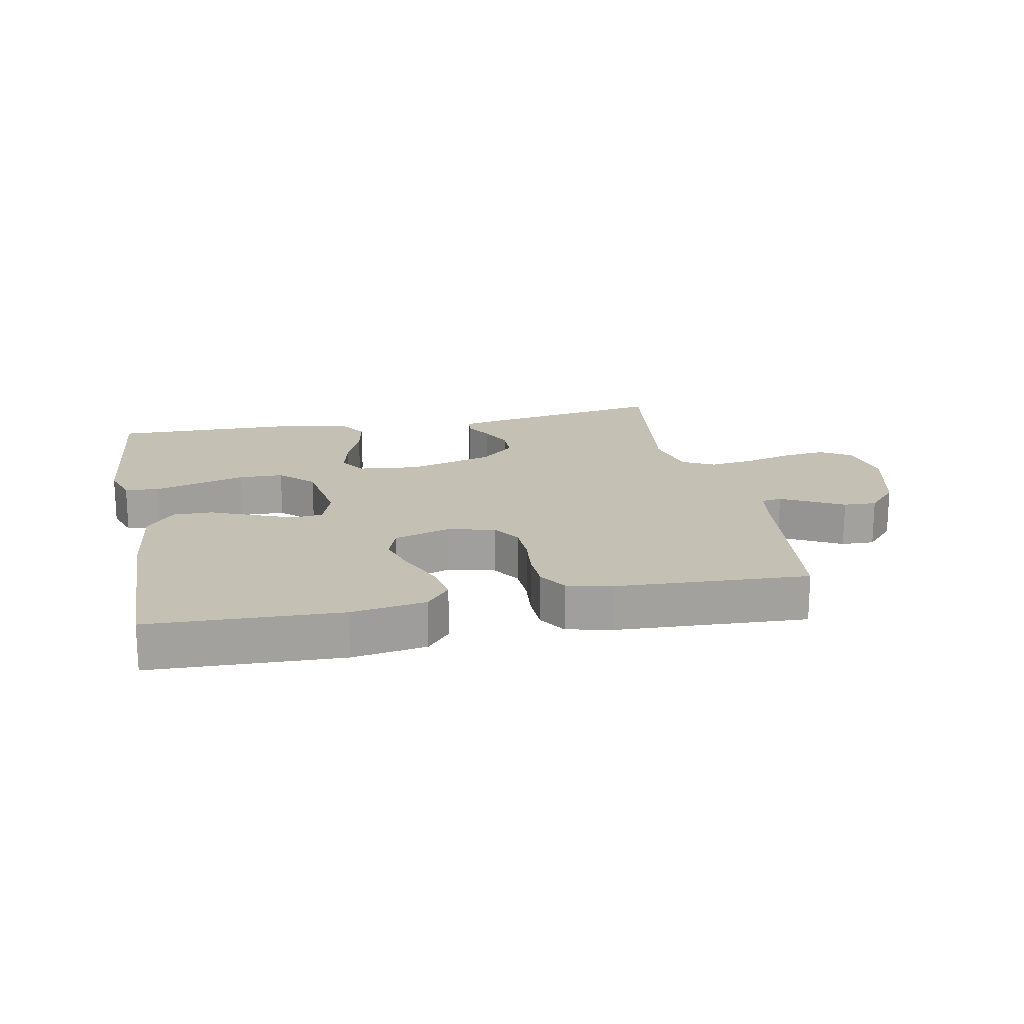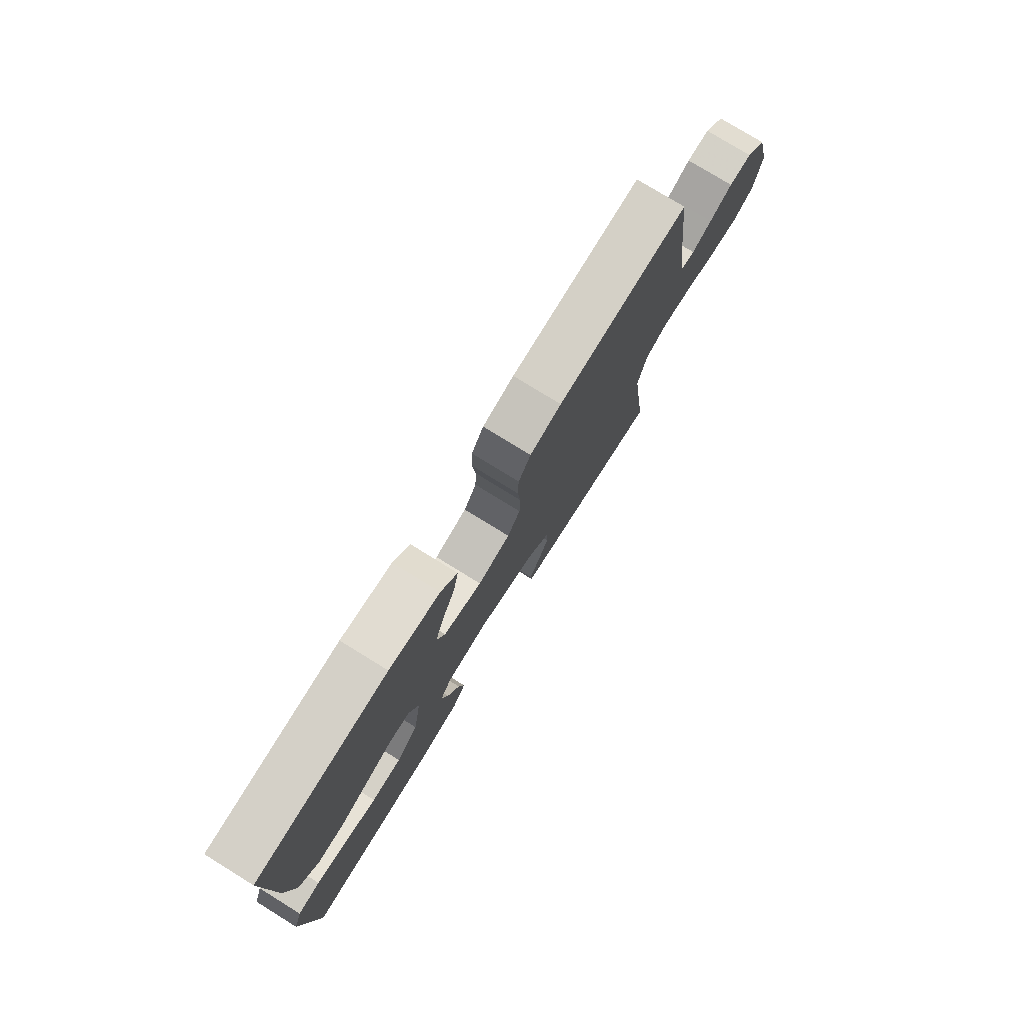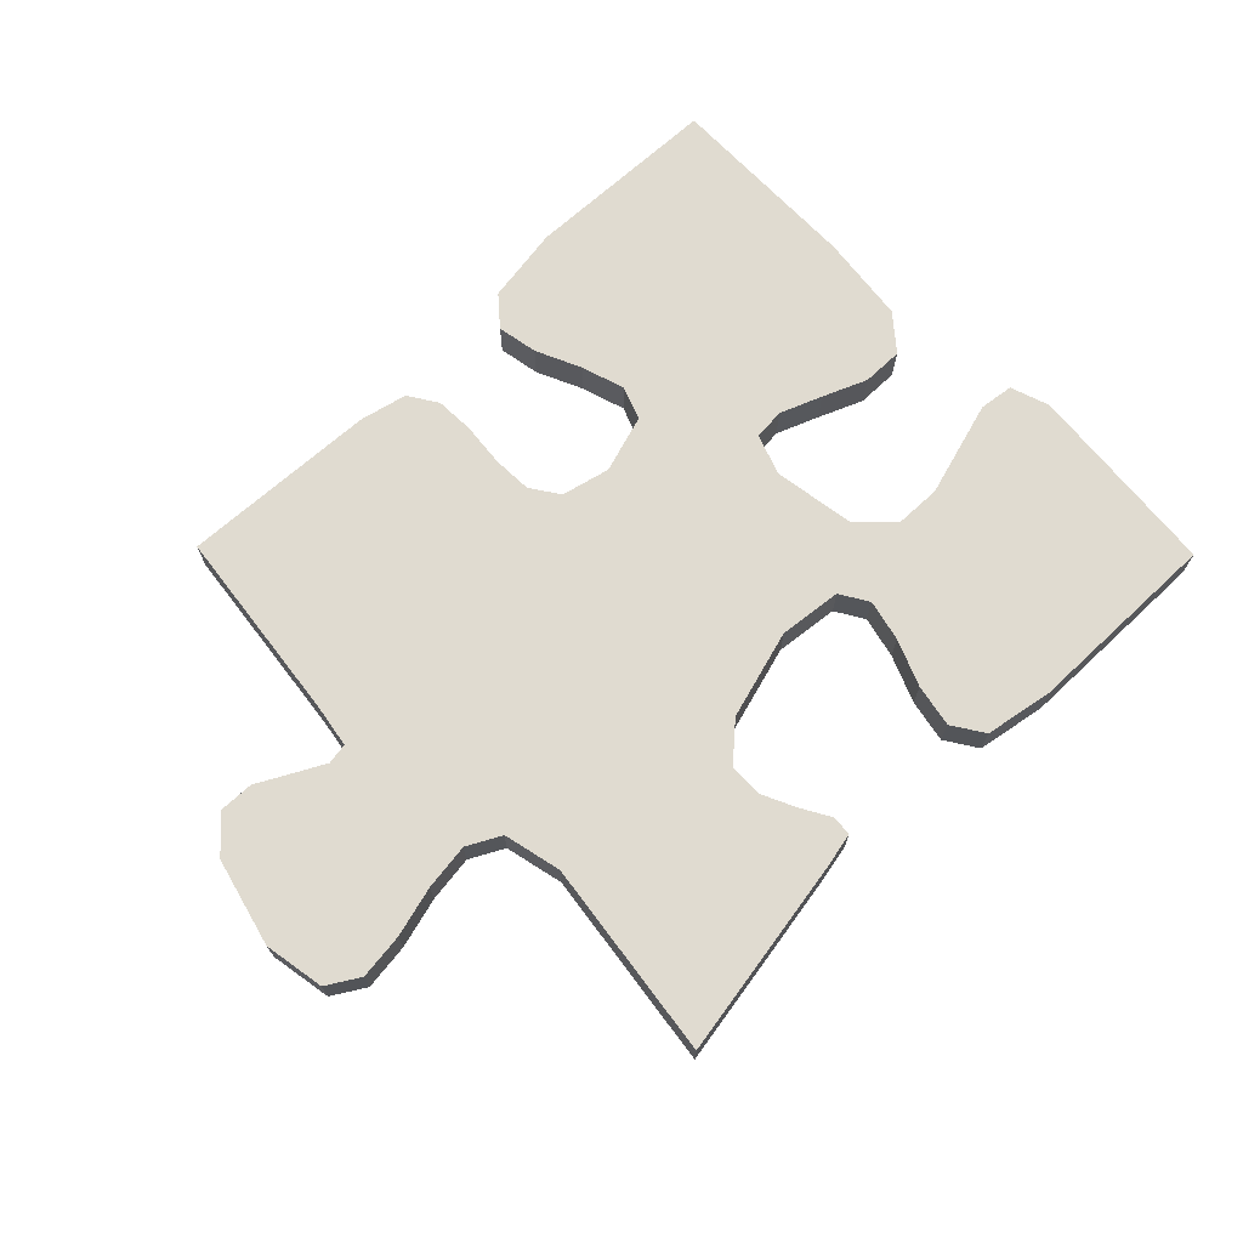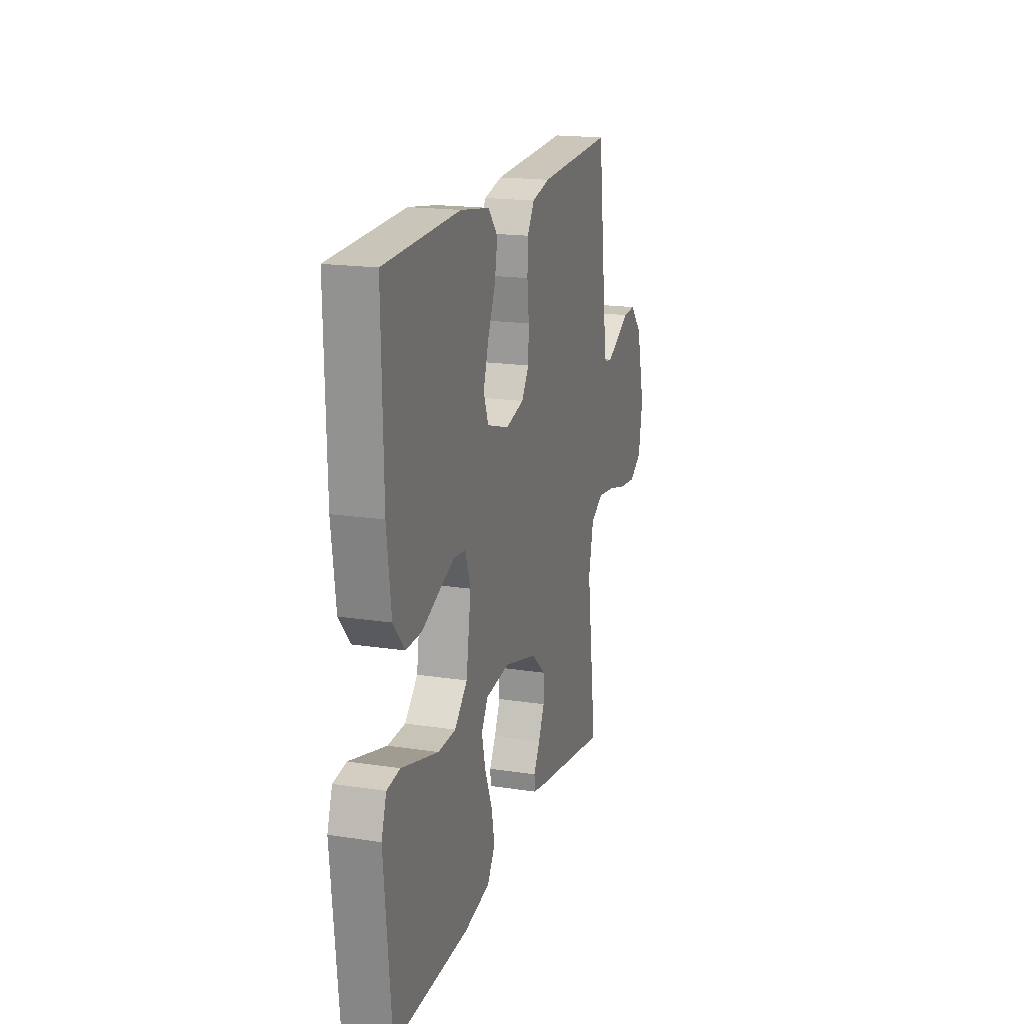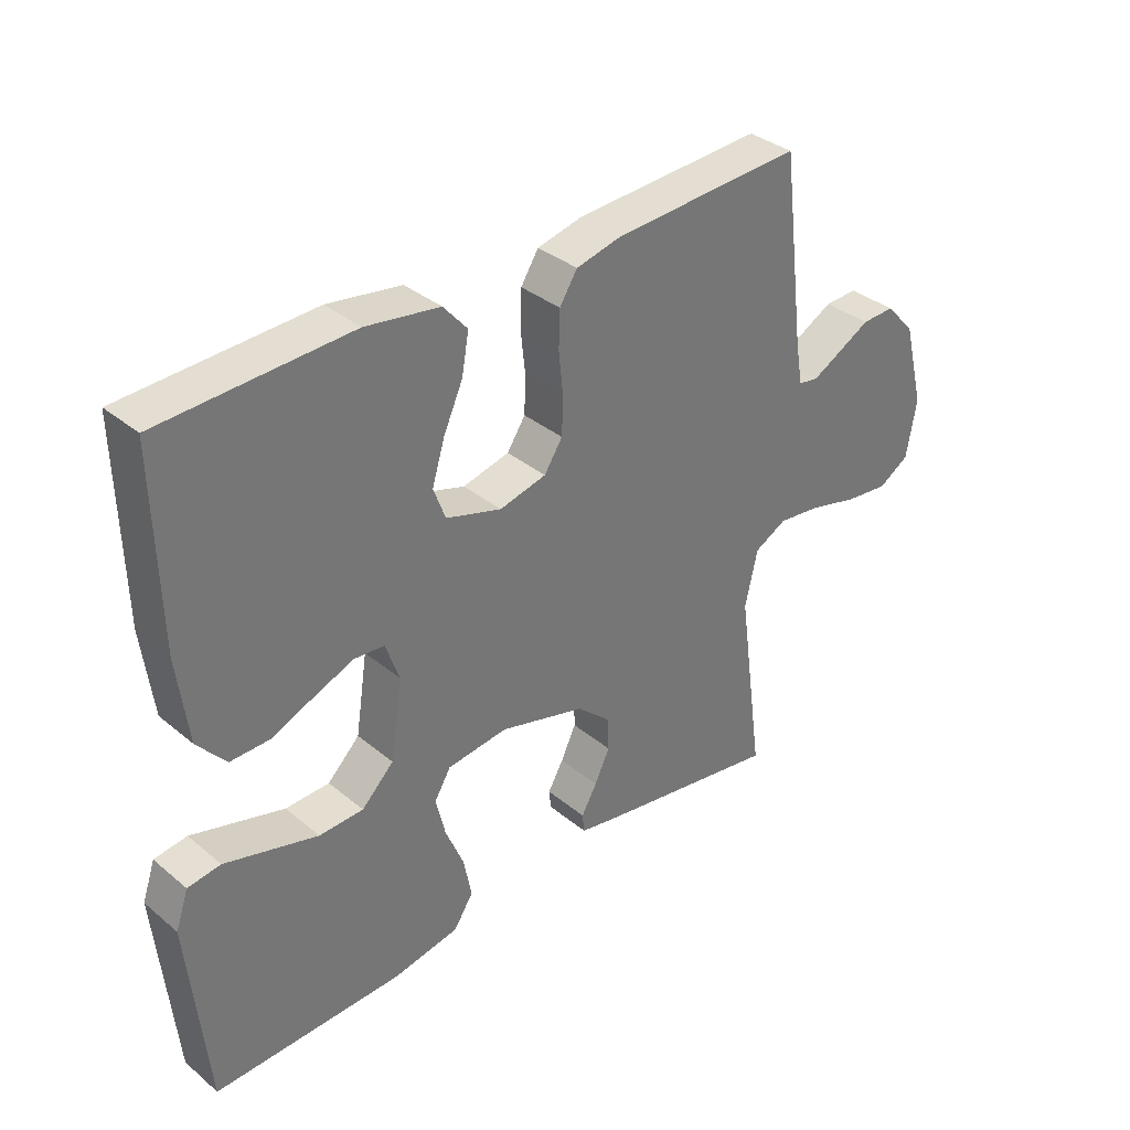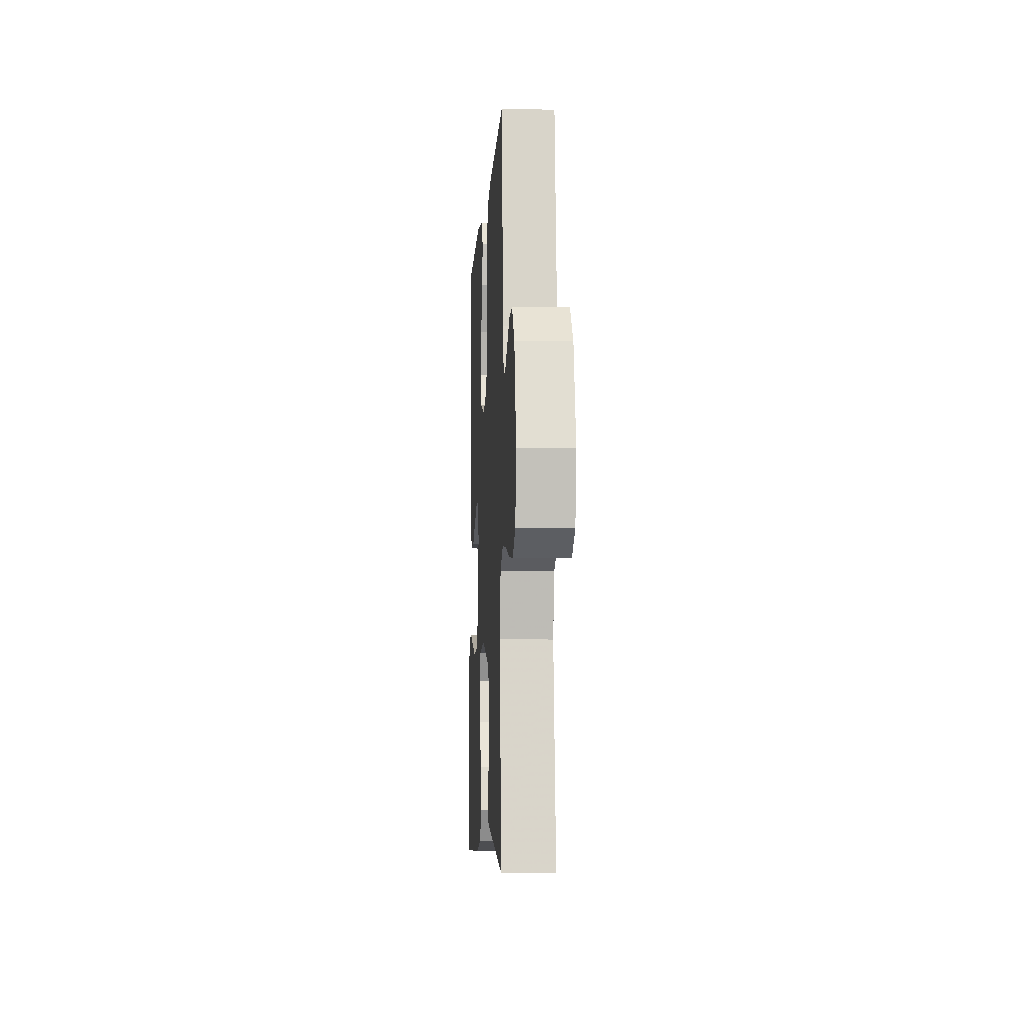
<metadata>
{"format":"obj","ext":"obj","renderer":"f3d","projection":"perspective","resolution":1024,"background":"white","views":[{"elev":18.3,"azim":-11.4,"up":"+Y"},{"elev":77.5,"azim":-58.3,"up":"+Z"},{"elev":69.8,"azim":135.5,"up":"+Y"},{"elev":18.2,"azim":-73.4,"up":"+Z"},{"elev":35.2,"azim":-42.6,"up":"+Z"},{"elev":-6.9,"azim":86.6,"up":"+Z"}]}
</metadata>
<code>
v -0.5 0.07 0.5
v -0.2 0.07 0.512
v -0.083 0.07 0.494
v -0.045 0.07 0.45
v -0.056 0.07 0.388
v -0.087 0.07 0.319
v -0.107 0.07 0.254
v -0.088 0.07 0.203
v 0 0.07 0.176
v 0.074 0.07 0.194
v 0.103 0.07 0.238
v 0.105 0.07 0.298
v 0.098 0.07 0.364
v 0.1 0.07 0.423
v 0.128 0.07 0.467
v 0.2 0.07 0.484
v 0.5 0.07 0.5
v 0.537 0.07 0.2
v 0.548 0.07 0.135
v 0.58 0.07 0.13
v 0.625 0.07 0.154
v 0.677 0.07 0.182
v 0.729 0.07 0.184
v 0.776 0.07 0.133
v 0.81 0.07 0
v 0.794 0.07 -0.092
v 0.745 0.07 -0.122
v 0.676 0.07 -0.114
v 0.6 0.07 -0.094
v 0.53 0.07 -0.085
v 0.479 0.07 -0.112
v 0.459 0.07 -0.2
v 0.5 0.07 -0.5
v 0.2 0.07 -0.45
v 0.145 0.07 -0.439
v 0.142 0.07 -0.409
v 0.167 0.07 -0.365
v 0.191 0.07 -0.314
v 0.19 0.07 -0.262
v 0.135 0.07 -0.213
v 0 0.07 -0.175
v -0.096 0.07 -0.186
v -0.122 0.07 -0.229
v -0.107 0.07 -0.292
v -0.078 0.07 -0.362
v -0.065 0.07 -0.427
v -0.096 0.07 -0.475
v -0.2 0.07 -0.494
v -0.5 0.07 -0.5
v -0.529 0.07 -0.2
v -0.509 0.07 -0.141
v -0.457 0.07 -0.134
v -0.387 0.07 -0.154
v -0.31 0.07 -0.176
v -0.24 0.07 -0.174
v -0.189 0.07 -0.124
v -0.17 0.07 0
v -0.192 0.07 0.062
v -0.24 0.07 0.066
v -0.303 0.07 0.041
v -0.37 0.07 0.013
v -0.432 0.07 0.012
v -0.477 0.07 0.065
v -0.494 0.07 0.2
v -0.5 0 0.5
v -0.2 0 0.512
v -0.083 0 0.494
v -0.045 0 0.45
v -0.056 0 0.388
v -0.087 0 0.319
v -0.107 0 0.254
v -0.088 0 0.203
v 0 0 0.176
v 0.074 0 0.194
v 0.103 0 0.238
v 0.105 0 0.298
v 0.098 0 0.364
v 0.1 0 0.423
v 0.128 0 0.467
v 0.2 0 0.484
v 0.5 0 0.5
v 0.537 0 0.2
v 0.548 0 0.135
v 0.58 0 0.13
v 0.625 0 0.154
v 0.677 0 0.182
v 0.729 0 0.184
v 0.776 0 0.133
v 0.81 0 0
v 0.794 0 -0.092
v 0.745 0 -0.122
v 0.676 0 -0.114
v 0.6 0 -0.094
v 0.53 0 -0.085
v 0.479 0 -0.112
v 0.459 0 -0.2
v 0.5 0 -0.5
v 0.2 0 -0.45
v 0.145 0 -0.439
v 0.142 0 -0.409
v 0.167 0 -0.365
v 0.191 0 -0.314
v 0.19 0 -0.262
v 0.135 0 -0.213
v 0 0 -0.175
v -0.096 0 -0.186
v -0.122 0 -0.229
v -0.107 0 -0.292
v -0.078 0 -0.362
v -0.065 0 -0.427
v -0.096 0 -0.475
v -0.2 0 -0.494
v -0.5 0 -0.5
v -0.529 0 -0.2
v -0.509 0 -0.141
v -0.457 0 -0.134
v -0.387 0 -0.154
v -0.31 0 -0.176
v -0.24 0 -0.174
v -0.189 0 -0.124
v -0.17 0 0
v -0.192 0 0.062
v -0.24 0 0.066
v -0.303 0 0.041
v -0.37 0 0.013
v -0.432 0 0.012
v -0.477 0 0.065
v -0.494 0 0.2
f 60 61 62 63
f 59 60 63 64
f 58 59 64 1
f 50 51 52 53
f 50 53 54
f 49 50 54 55
f 44 45 46 47
f 43 44 47 48
f 34 35 36 37
f 32 33 34 37
f 31 32 37 38
f 26 27 28 29
f 26 29 30
f 25 26 30
f 24 25 30
f 21 22 23 24
f 20 21 24 30
f 19 20 30 31
f 15 16 17 18
f 12 13 14 15
f 11 12 15 18
f 10 11 18 19
f 3 4 5 6
f 3 6 7
f 58 1 2 3
f 57 58 3 7
f 48 49 55 56
f 43 48 56 57
f 42 43 57 7
f 19 31 38 39
f 9 10 19 39
f 8 9 39 40
f 41 42 7 8
f 8 40 41
f 127 126 125 124
f 128 127 124 123
f 65 128 123 122
f 117 116 115 114
f 118 117 114
f 119 118 114 113
f 111 110 109 108
f 112 111 108 107
f 101 100 99 98
f 101 98 97 96
f 102 101 96 95
f 93 92 91 90
f 94 93 90
f 94 90 89
f 94 89 88
f 88 87 86 85
f 94 88 85 84
f 95 94 84 83
f 82 81 80 79
f 79 78 77 76
f 82 79 76 75
f 83 82 75 74
f 70 69 68 67
f 71 70 67
f 67 66 65 122
f 71 67 122 121
f 120 119 113 112
f 121 120 112 107
f 71 121 107 106
f 103 102 95 83
f 103 83 74 73
f 104 103 73 72
f 72 71 106 105
f 105 104 72
f 1 65 66 2
f 2 66 67 3
f 3 67 68 4
f 4 68 69 5
f 5 69 70 6
f 6 70 71 7
f 7 71 72 8
f 8 72 73 9
f 9 73 74 10
f 10 74 75 11
f 11 75 76 12
f 12 76 77 13
f 13 77 78 14
f 14 78 79 15
f 15 79 80 16
f 16 80 81 17
f 17 81 82 18
f 18 82 83 19
f 19 83 84 20
f 20 84 85 21
f 21 85 86 22
f 22 86 87 23
f 23 87 88 24
f 24 88 89 25
f 25 89 90 26
f 26 90 91 27
f 27 91 92 28
f 28 92 93 29
f 29 93 94 30
f 30 94 95 31
f 31 95 96 32
f 32 96 97 33
f 33 97 98 34
f 34 98 99 35
f 35 99 100 36
f 36 100 101 37
f 37 101 102 38
f 38 102 103 39
f 39 103 104 40
f 40 104 105 41
f 41 105 106 42
f 42 106 107 43
f 43 107 108 44
f 44 108 109 45
f 45 109 110 46
f 46 110 111 47
f 47 111 112 48
f 48 112 113 49
f 49 113 114 50
f 50 114 115 51
f 51 115 116 52
f 52 116 117 53
f 53 117 118 54
f 54 118 119 55
f 55 119 120 56
f 56 120 121 57
f 57 121 122 58
f 58 122 123 59
f 59 123 124 60
f 60 124 125 61
f 61 125 126 62
f 62 126 127 63
f 63 127 128 64
f 64 128 65 1

</code>
